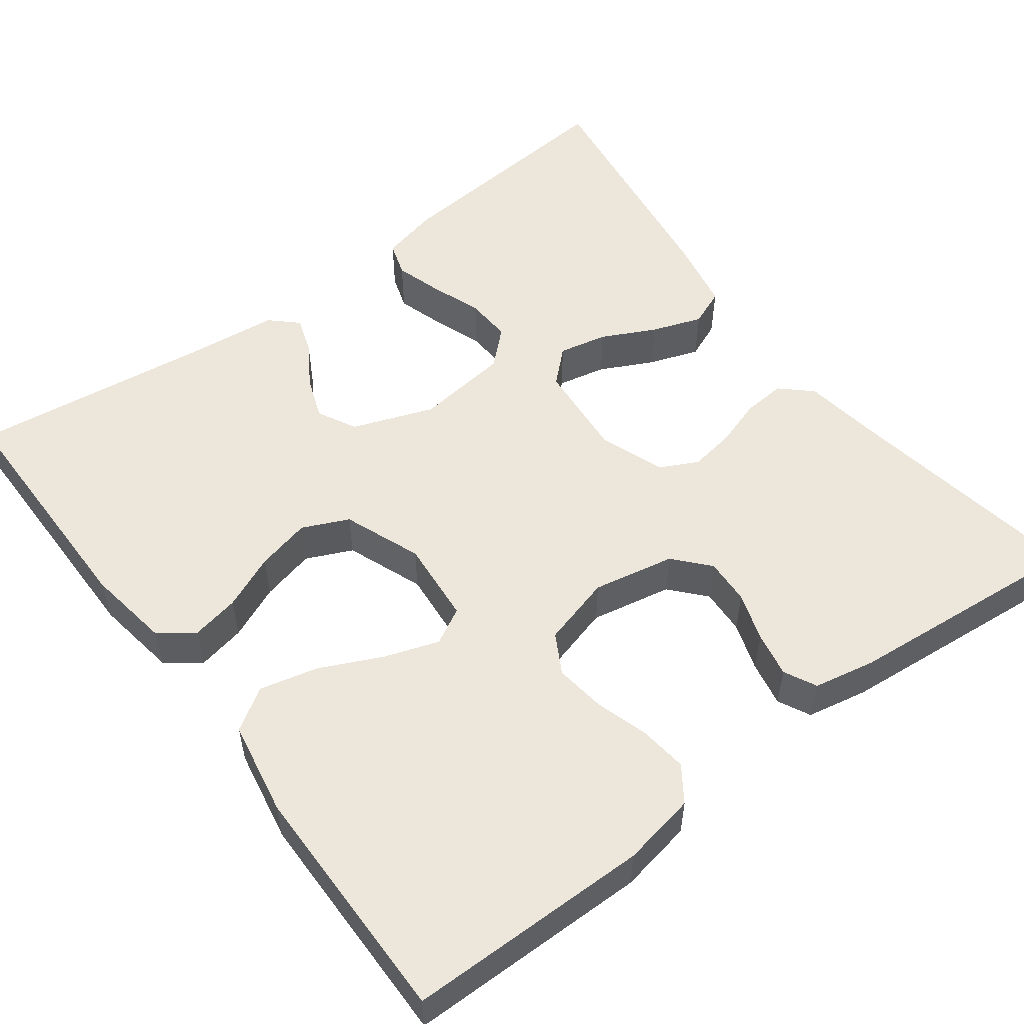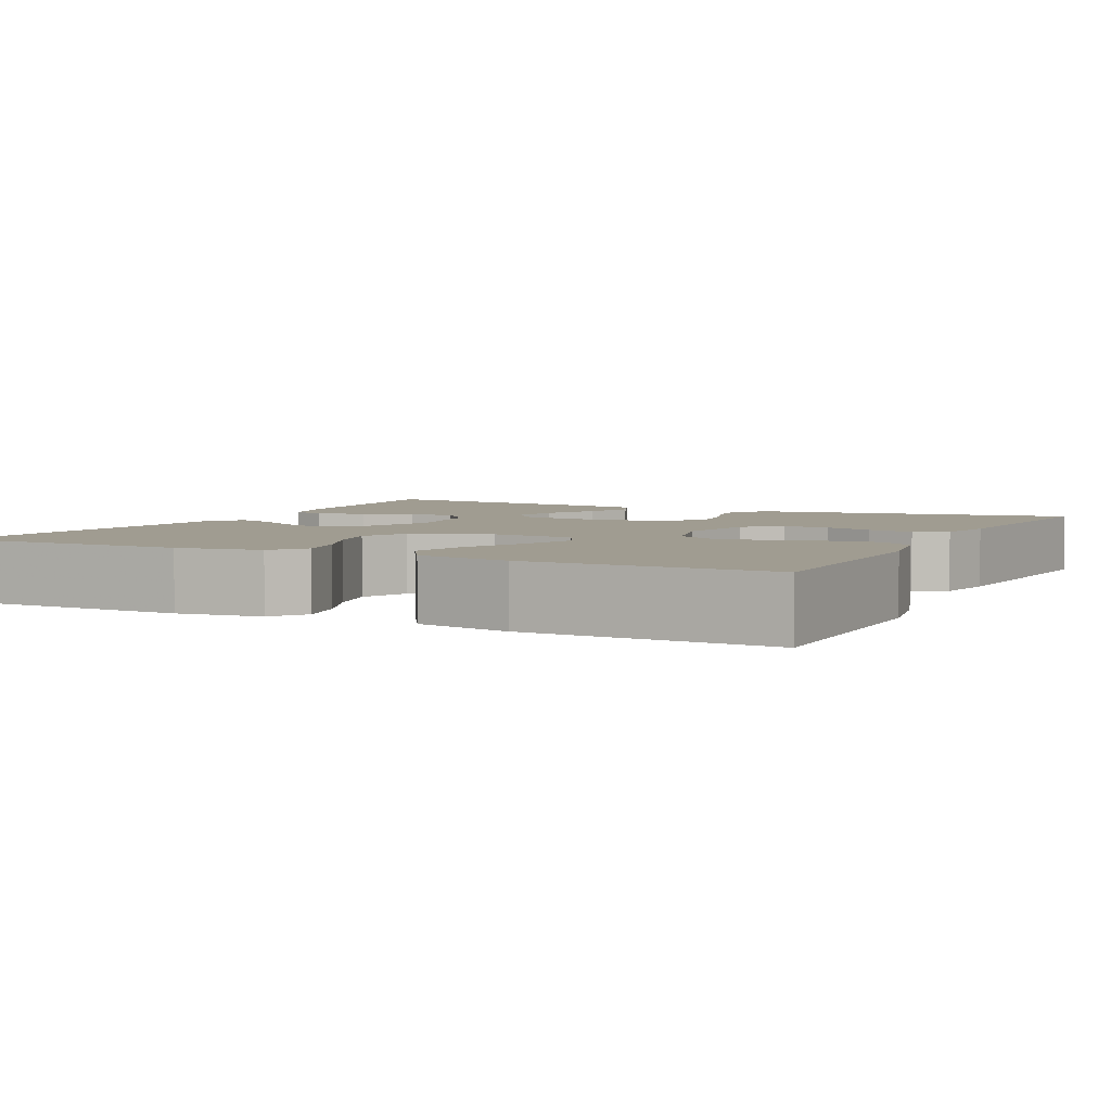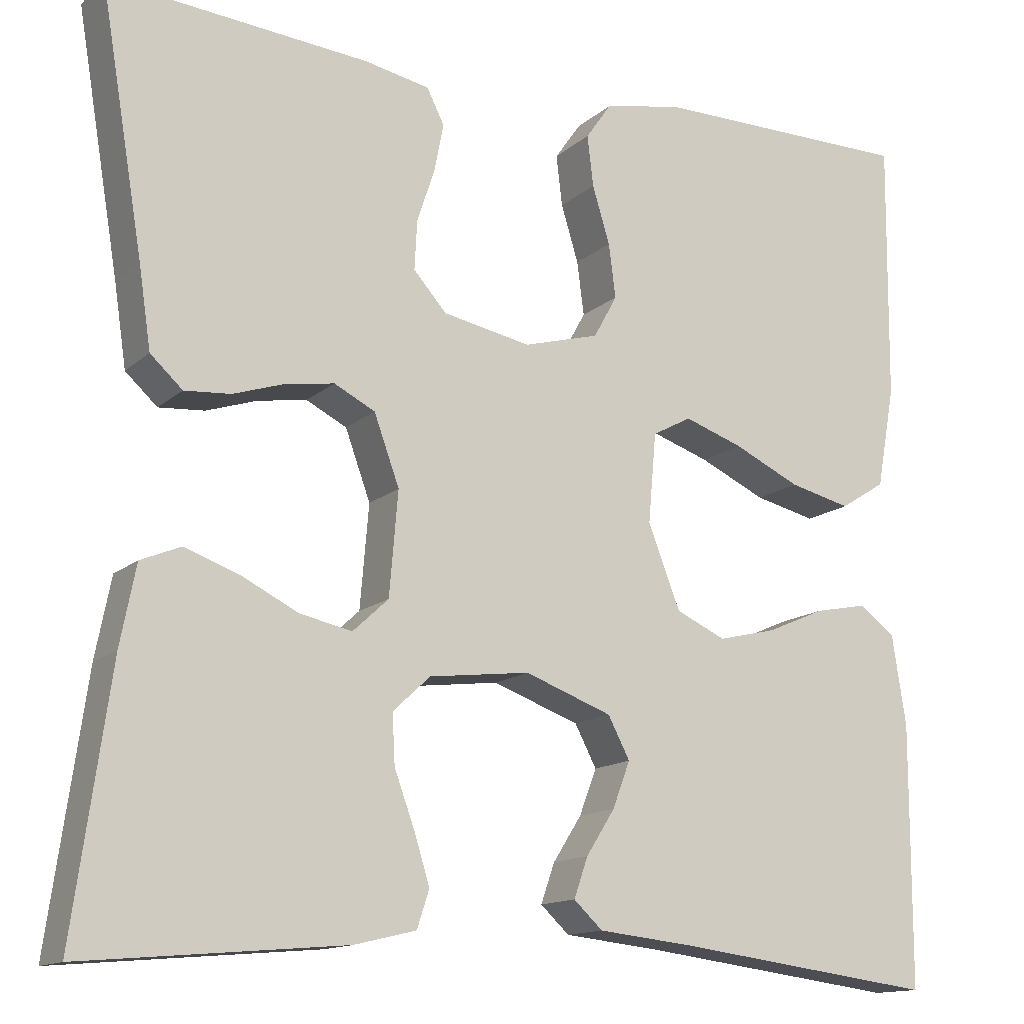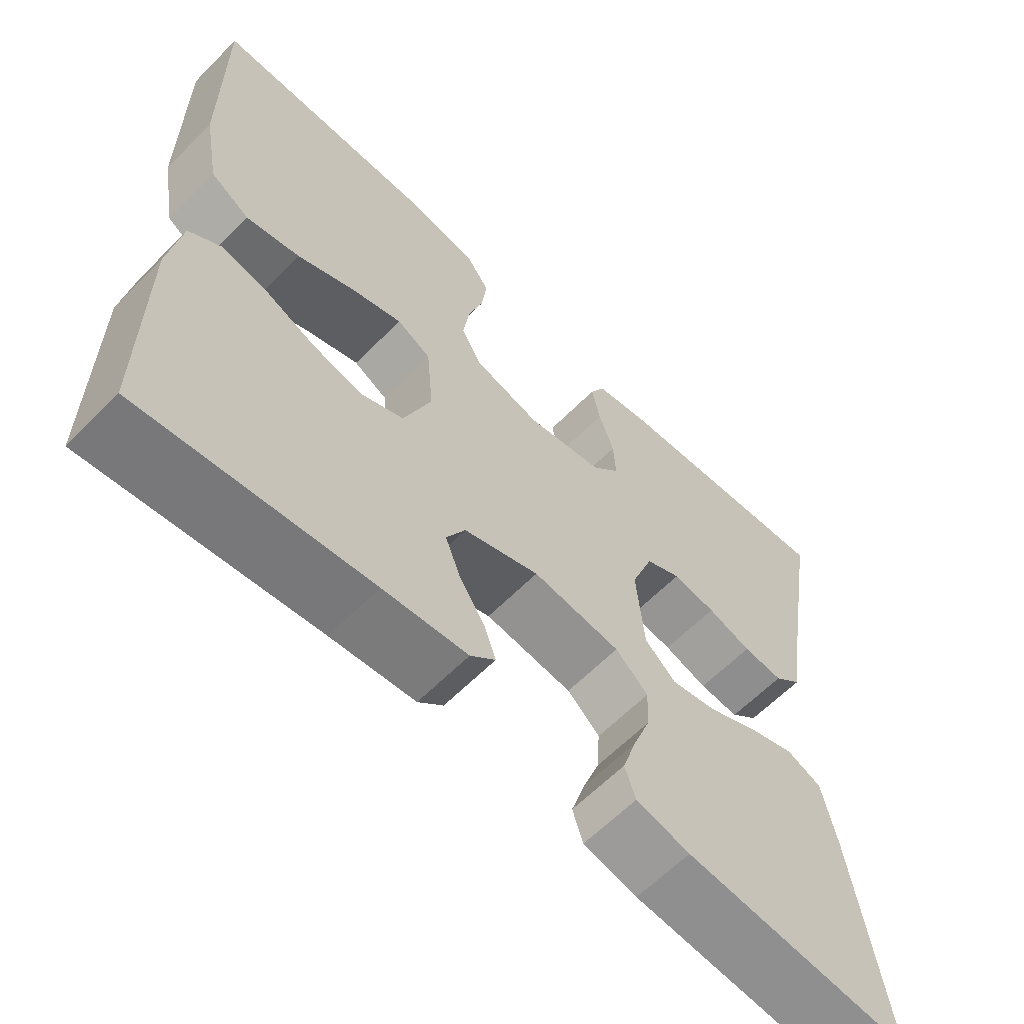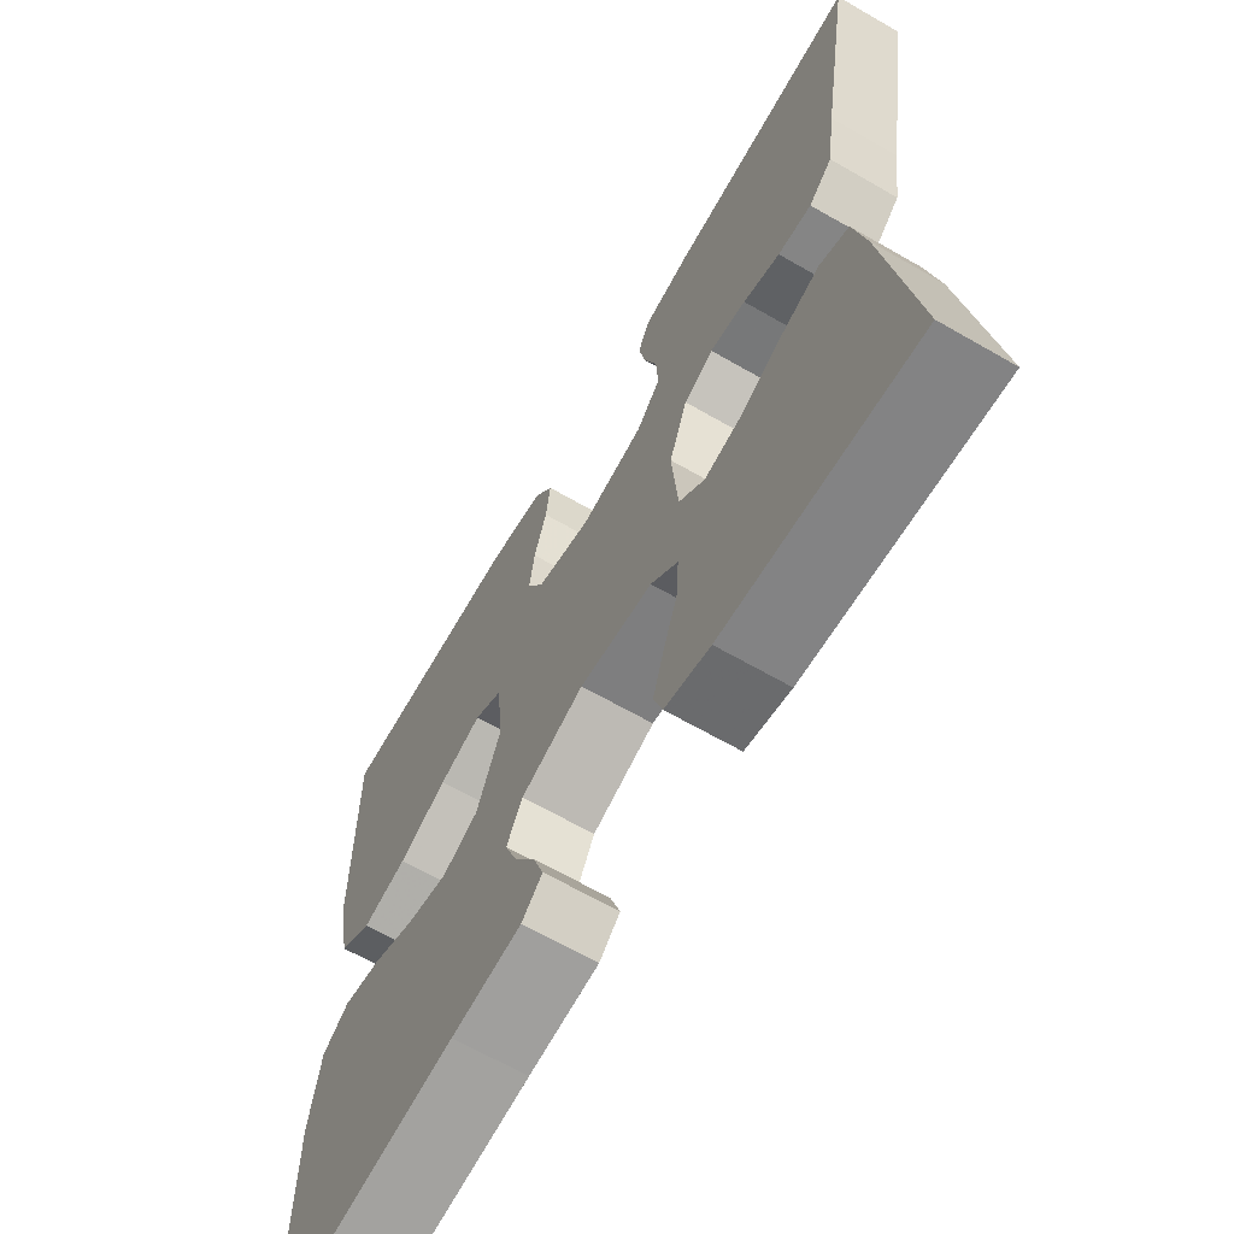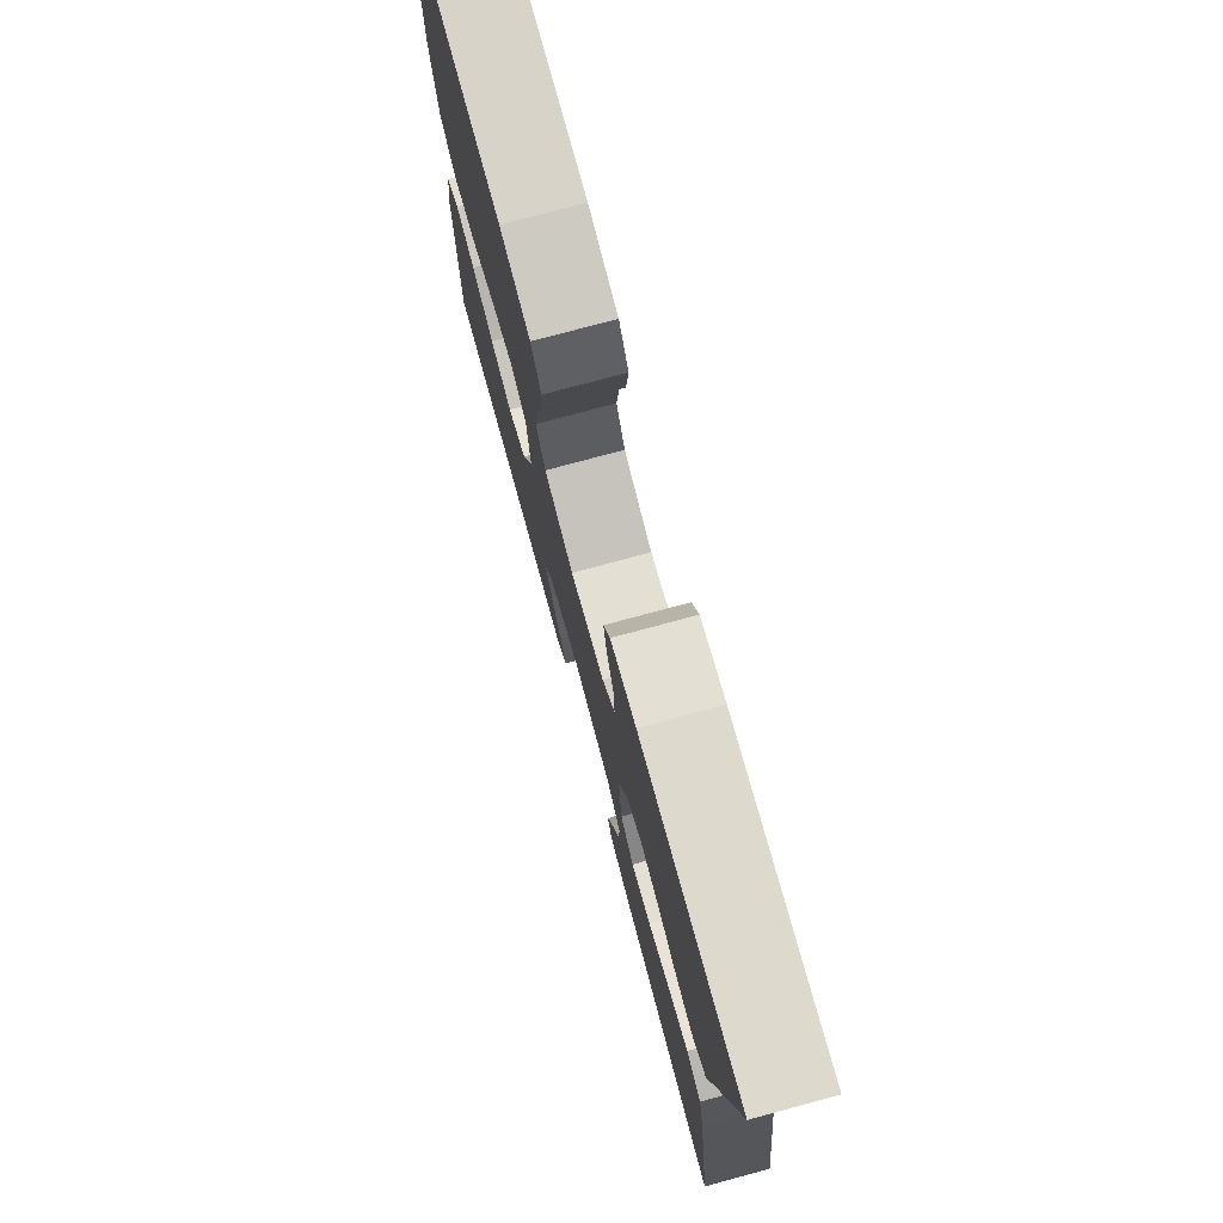
<metadata>
{"format":"obj","ext":"obj","renderer":"f3d","projection":"perspective","resolution":1024,"background":"white","views":[{"elev":53.8,"azim":-36.9,"up":"+Y"},{"elev":4.3,"azim":-63.2,"up":"+Y"},{"elev":-13.8,"azim":150.9,"up":"+Z"},{"elev":-62.4,"azim":-44.5,"up":"+Z"},{"elev":-65.8,"azim":60.0,"up":"+Z"},{"elev":76.5,"azim":74.9,"up":"+Z"}]}
</metadata>
<code>
v -0.5 0.07 0.5
v -0.2 0.07 0.502
v -0.109 0.07 0.485
v -0.079 0.07 0.442
v -0.086 0.07 0.383
v -0.106 0.07 0.317
v -0.114 0.07 0.255
v -0.087 0.07 0.206
v 0 0.07 0.182
v 0.101 0.07 0.202
v 0.139 0.07 0.245
v 0.136 0.07 0.302
v 0.116 0.07 0.362
v 0.105 0.07 0.418
v 0.125 0.07 0.458
v 0.2 0.07 0.473
v 0.5 0.07 0.5
v 0.45 0.07 0.2
v 0.436 0.07 0.106
v 0.399 0.07 0.072
v 0.346 0.07 0.076
v 0.288 0.07 0.095
v 0.231 0.07 0.104
v 0.184 0.07 0.08
v 0.155 0.07 0
v 0.165 0.07 -0.119
v 0.206 0.07 -0.157
v 0.266 0.07 -0.144
v 0.332 0.07 -0.111
v 0.394 0.07 -0.089
v 0.44 0.07 -0.108
v 0.458 0.07 -0.2
v 0.5 0.07 -0.5
v 0.2 0.07 -0.474
v 0.129 0.07 -0.457
v 0.115 0.07 -0.414
v 0.133 0.07 -0.356
v 0.156 0.07 -0.293
v 0.159 0.07 -0.236
v 0.116 0.07 -0.196
v 0 0.07 -0.182
v -0.1 0.07 -0.219
v -0.125 0.07 -0.267
v -0.105 0.07 -0.32
v -0.072 0.07 -0.372
v -0.056 0.07 -0.418
v -0.089 0.07 -0.449
v -0.2 0.07 -0.461
v -0.5 0.07 -0.5
v -0.501 0.07 -0.2
v -0.485 0.07 -0.096
v -0.443 0.07 -0.065
v -0.383 0.07 -0.077
v -0.316 0.07 -0.106
v -0.249 0.07 -0.122
v -0.192 0.07 -0.096
v -0.155 0.07 0
v -0.164 0.07 0.103
v -0.209 0.07 0.127
v -0.276 0.07 0.104
v -0.353 0.07 0.068
v -0.424 0.07 0.051
v -0.476 0.07 0.084
v -0.497 0.07 0.2
v -0.5 0 0.5
v -0.2 0 0.502
v -0.109 0 0.485
v -0.079 0 0.442
v -0.086 0 0.383
v -0.106 0 0.317
v -0.114 0 0.255
v -0.087 0 0.206
v 0 0 0.182
v 0.101 0 0.202
v 0.139 0 0.245
v 0.136 0 0.302
v 0.116 0 0.362
v 0.105 0 0.418
v 0.125 0 0.458
v 0.2 0 0.473
v 0.5 0 0.5
v 0.45 0 0.2
v 0.436 0 0.106
v 0.399 0 0.072
v 0.346 0 0.076
v 0.288 0 0.095
v 0.231 0 0.104
v 0.184 0 0.08
v 0.155 0 0
v 0.165 0 -0.119
v 0.206 0 -0.157
v 0.266 0 -0.144
v 0.332 0 -0.111
v 0.394 0 -0.089
v 0.44 0 -0.108
v 0.458 0 -0.2
v 0.5 0 -0.5
v 0.2 0 -0.474
v 0.129 0 -0.457
v 0.115 0 -0.414
v 0.133 0 -0.356
v 0.156 0 -0.293
v 0.159 0 -0.236
v 0.116 0 -0.196
v 0 0 -0.182
v -0.1 0 -0.219
v -0.125 0 -0.267
v -0.105 0 -0.32
v -0.072 0 -0.372
v -0.056 0 -0.418
v -0.089 0 -0.449
v -0.2 0 -0.461
v -0.5 0 -0.5
v -0.501 0 -0.2
v -0.485 0 -0.096
v -0.443 0 -0.065
v -0.383 0 -0.077
v -0.316 0 -0.106
v -0.249 0 -0.122
v -0.192 0 -0.096
v -0.155 0 0
v -0.164 0 0.103
v -0.209 0 0.127
v -0.276 0 0.104
v -0.353 0 0.068
v -0.424 0 0.051
v -0.476 0 0.084
v -0.497 0 0.2
f 60 61 62 63
f 59 60 63 64
f 51 52 53 54
f 51 54 55
f 48 49 50 51
f 48 51 55
f 47 48 55 56
f 44 45 46 47
f 43 44 47 56
f 35 36 37 38
f 33 34 35 38
f 33 38 39
f 32 33 39 40
f 28 29 30 31
f 27 28 31 32
f 19 20 21 22
f 18 19 22 23
f 17 18 23
f 16 17 23 24
f 12 13 14 15
f 12 15 16 24
f 3 4 5 6
f 3 6 7
f 2 3 7
f 59 64 1 2
f 58 59 2 7
f 57 58 7 8
f 42 43 56 57
f 41 42 57 8
f 27 32 40 41
f 26 27 41
f 25 26 41 8
f 11 12 24 25
f 10 11 25
f 9 10 25
f 8 9 25
f 127 126 125 124
f 128 127 124 123
f 118 117 116 115
f 119 118 115
f 115 114 113 112
f 119 115 112
f 120 119 112 111
f 111 110 109 108
f 120 111 108 107
f 102 101 100 99
f 102 99 98 97
f 103 102 97
f 104 103 97 96
f 95 94 93 92
f 96 95 92 91
f 86 85 84 83
f 87 86 83 82
f 87 82 81
f 88 87 81 80
f 79 78 77 76
f 88 80 79 76
f 70 69 68 67
f 71 70 67
f 71 67 66
f 66 65 128 123
f 71 66 123 122
f 72 71 122 121
f 121 120 107 106
f 72 121 106 105
f 105 104 96 91
f 105 91 90
f 72 105 90 89
f 89 88 76 75
f 89 75 74
f 89 74 73
f 89 73 72
f 1 65 66 2
f 2 66 67 3
f 3 67 68 4
f 4 68 69 5
f 5 69 70 6
f 6 70 71 7
f 7 71 72 8
f 8 72 73 9
f 9 73 74 10
f 10 74 75 11
f 11 75 76 12
f 12 76 77 13
f 13 77 78 14
f 14 78 79 15
f 15 79 80 16
f 16 80 81 17
f 17 81 82 18
f 18 82 83 19
f 19 83 84 20
f 20 84 85 21
f 21 85 86 22
f 22 86 87 23
f 23 87 88 24
f 24 88 89 25
f 25 89 90 26
f 26 90 91 27
f 27 91 92 28
f 28 92 93 29
f 29 93 94 30
f 30 94 95 31
f 31 95 96 32
f 32 96 97 33
f 33 97 98 34
f 34 98 99 35
f 35 99 100 36
f 36 100 101 37
f 37 101 102 38
f 38 102 103 39
f 39 103 104 40
f 40 104 105 41
f 41 105 106 42
f 42 106 107 43
f 43 107 108 44
f 44 108 109 45
f 45 109 110 46
f 46 110 111 47
f 47 111 112 48
f 48 112 113 49
f 49 113 114 50
f 50 114 115 51
f 51 115 116 52
f 52 116 117 53
f 53 117 118 54
f 54 118 119 55
f 55 119 120 56
f 56 120 121 57
f 57 121 122 58
f 58 122 123 59
f 59 123 124 60
f 60 124 125 61
f 61 125 126 62
f 62 126 127 63
f 63 127 128 64
f 64 128 65 1

</code>
